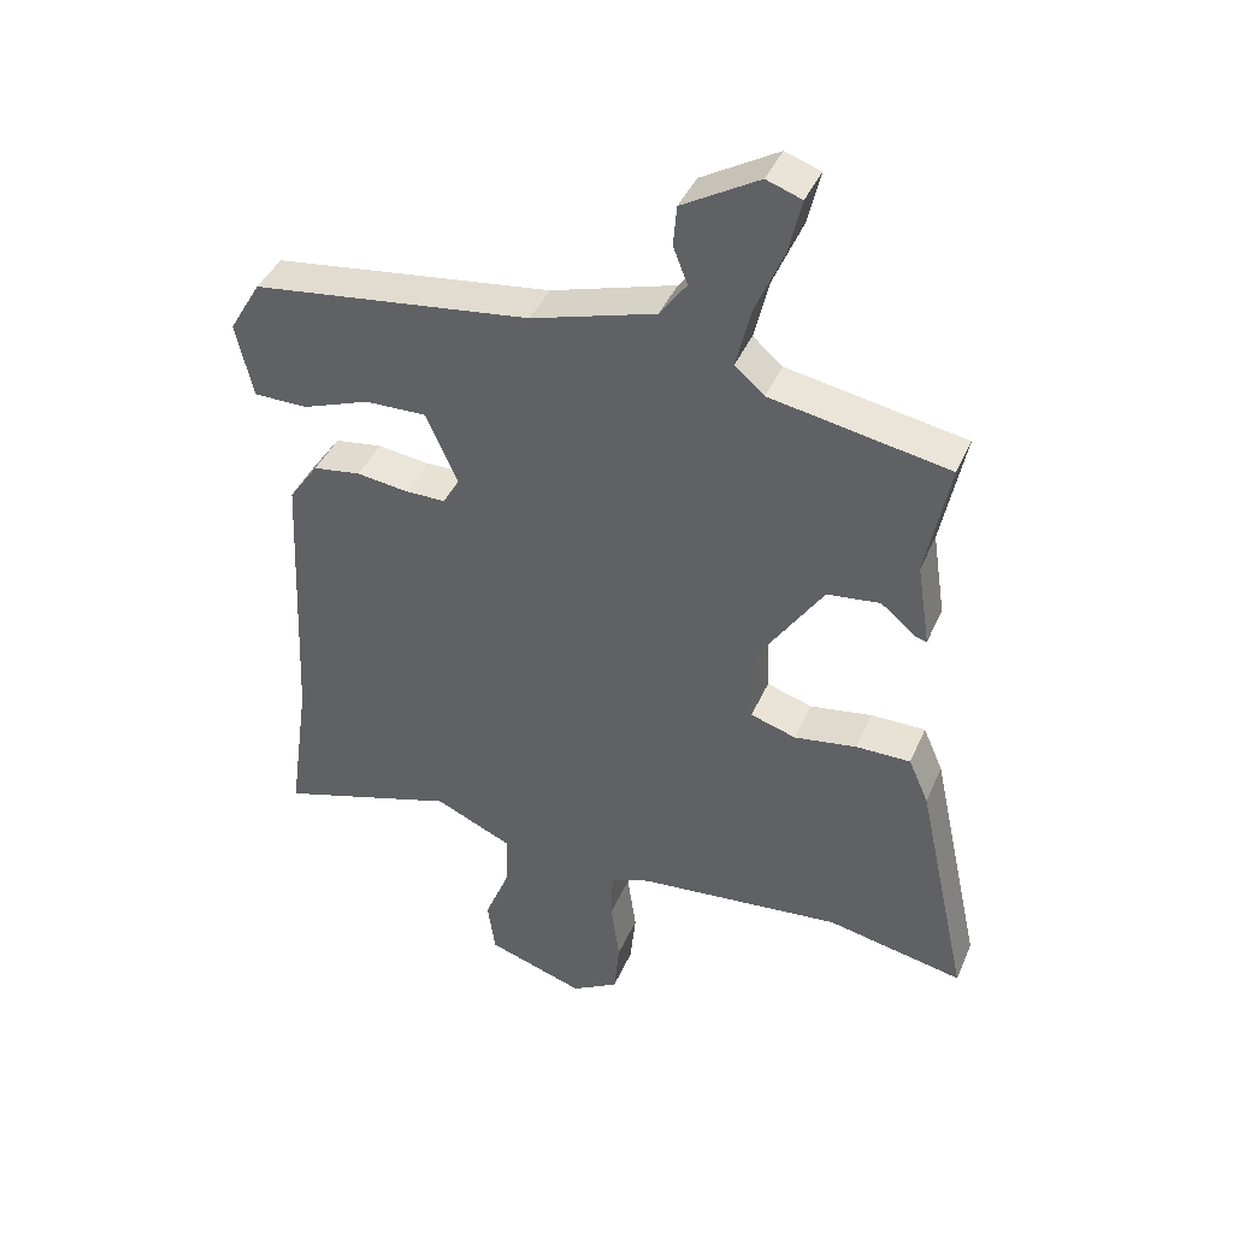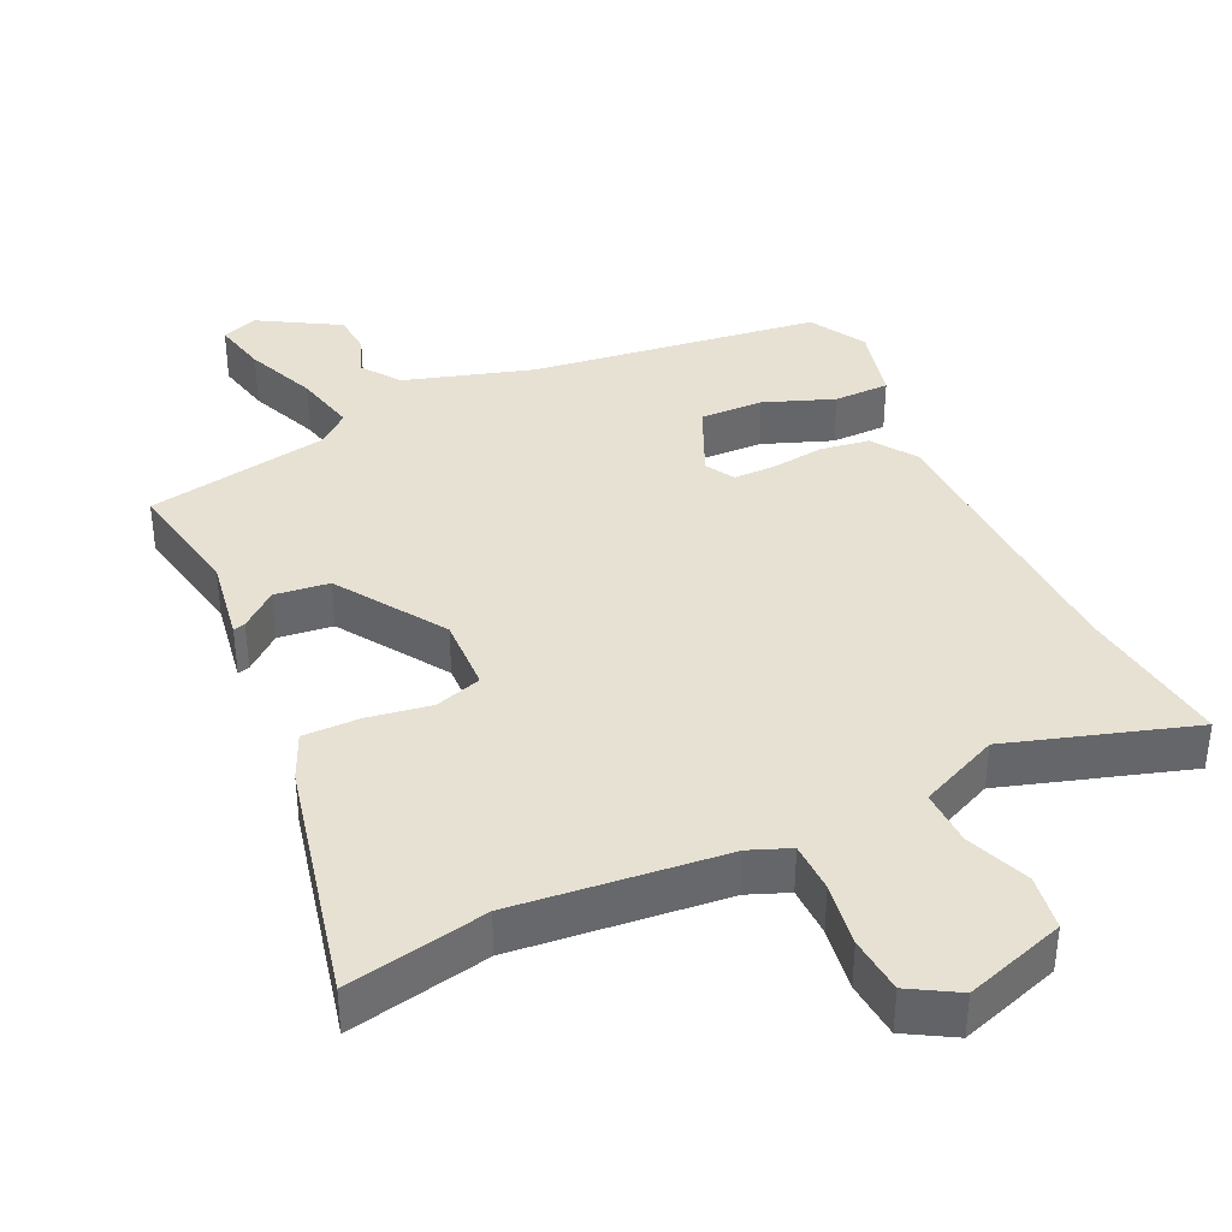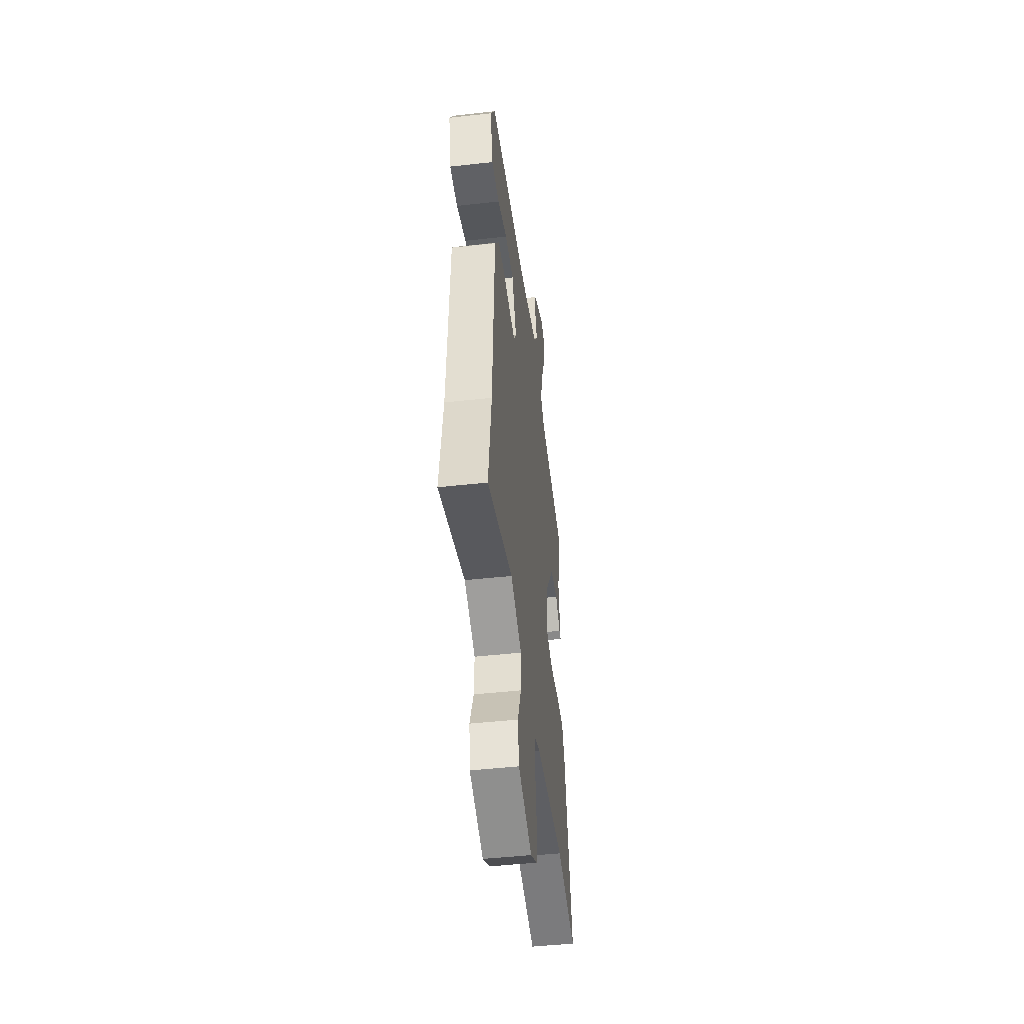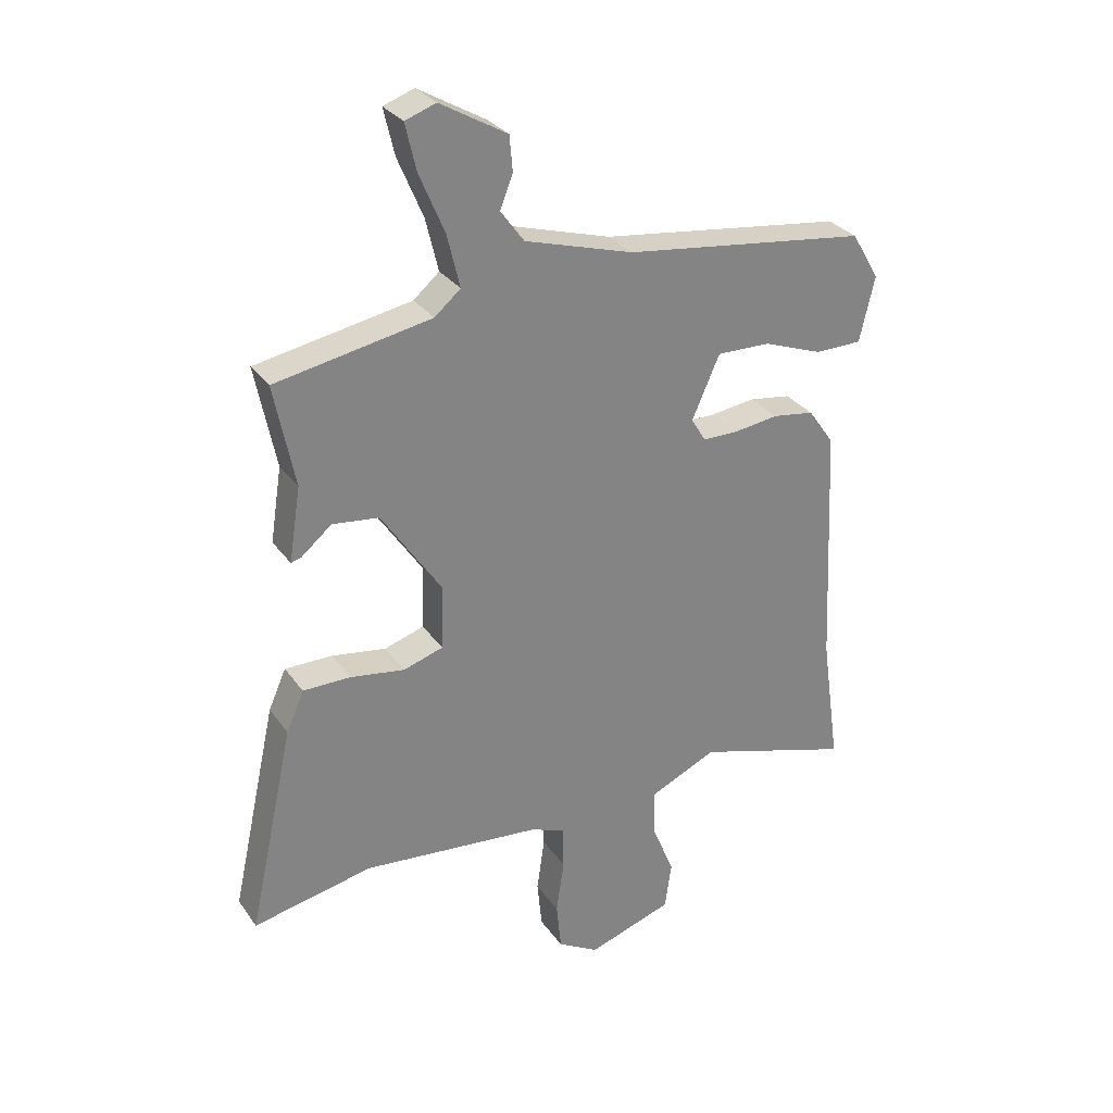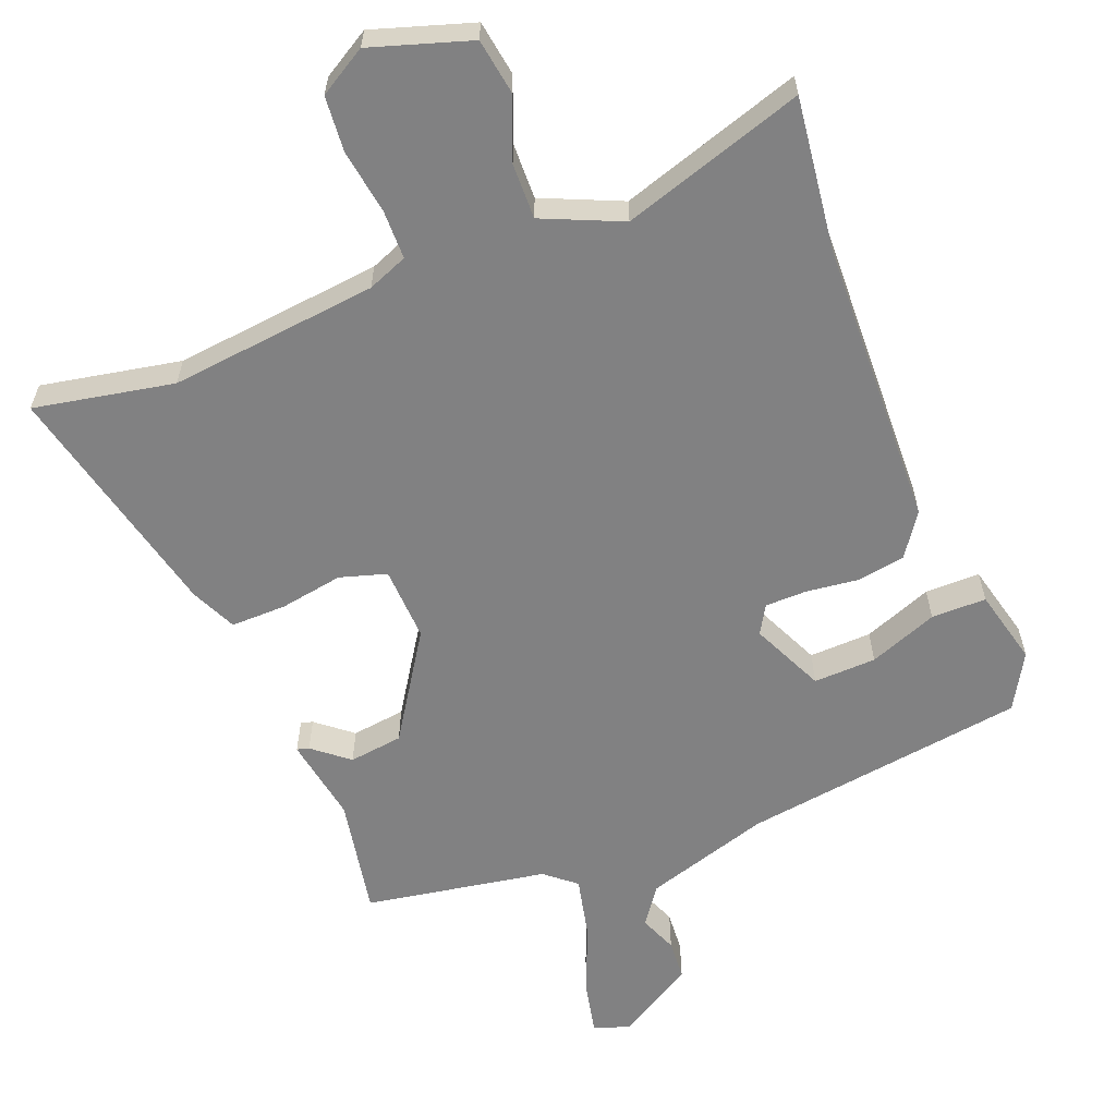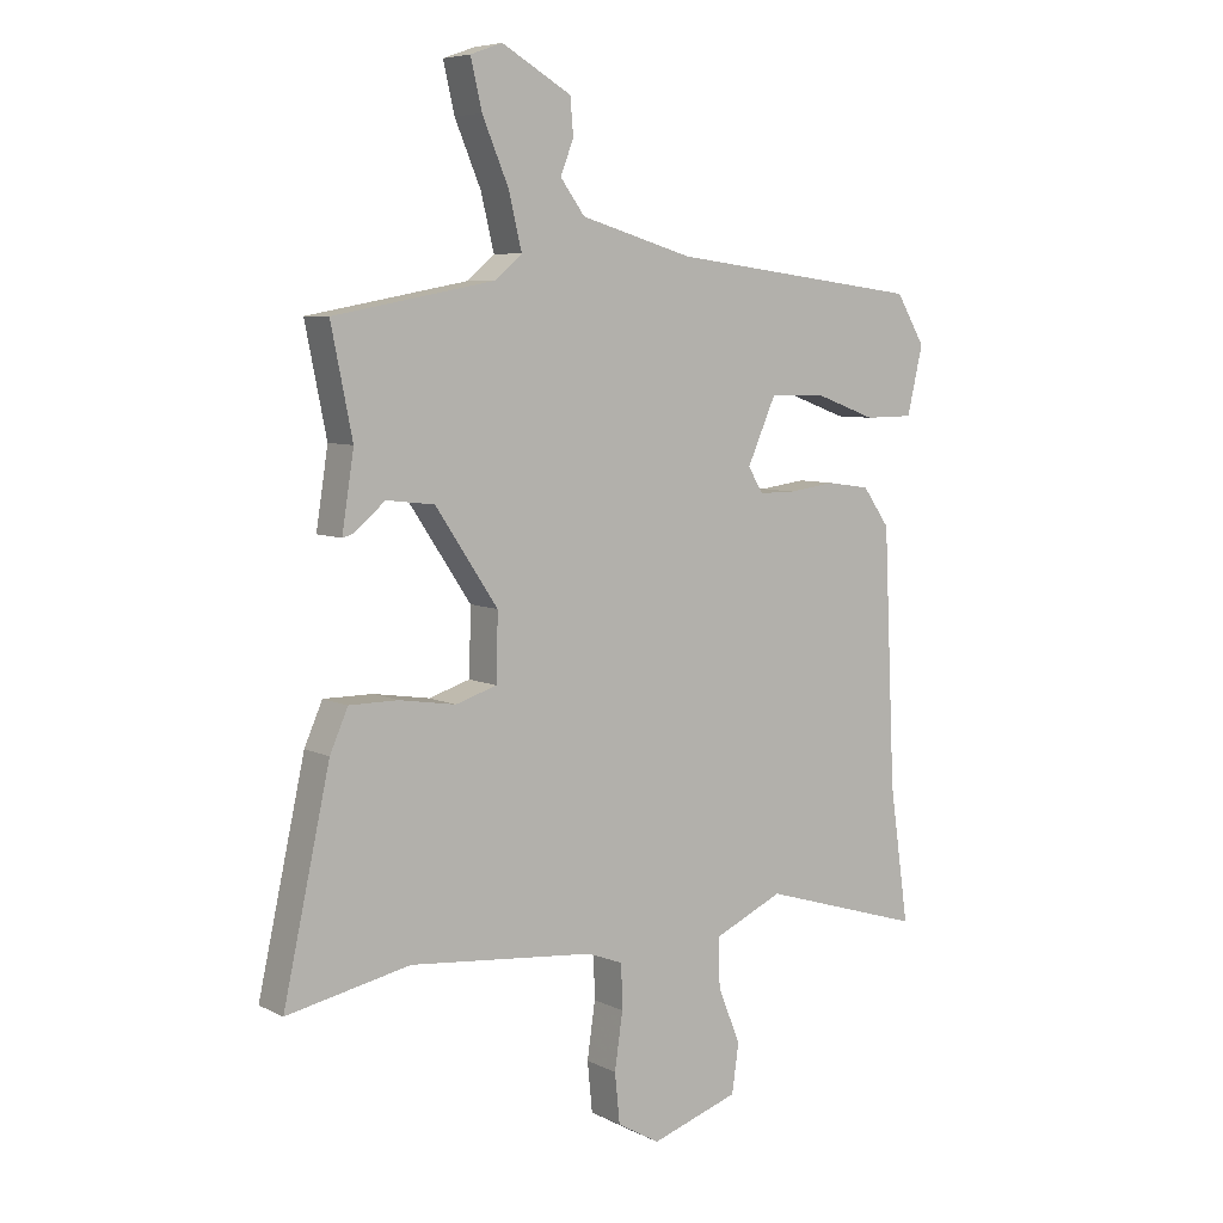
<metadata>
{"format":"obj","ext":"obj","renderer":"f3d","projection":"perspective","resolution":1024,"background":"white","views":[{"elev":40.9,"azim":22.0,"up":"+Z"},{"elev":38.6,"azim":155.4,"up":"+Y"},{"elev":-47.1,"azim":-82.8,"up":"+Z"},{"elev":29.7,"azim":151.4,"up":"+Z"},{"elev":-60.4,"azim":-157.7,"up":"+Y"},{"elev":6.7,"azim":144.6,"up":"+Z"}]}
</metadata>
<code>
v 0.513 0.07 0.404
v 0.479 0.07 0.235
v 0.498 0.07 0.113
v 0.481 0.07 0.118
v 0.431 0.07 0.16
v 0.354 0.07 0.151
v 0.254 0.07 0.002
v 0.257 0.07 -0.104
v 0.323 0.07 -0.125
v 0.413 0.07 -0.111
v 0.492 0.07 -0.111
v 0.521 0.07 -0.177
v 0.596 0.07 -0.52
v 0.398 0.07 -0.479
v 0.101 0.07 -0.507
v 0.044 0.07 -0.529
v 0.042 0.07 -0.6
v 0.055 0.07 -0.69
v 0.047 0.07 -0.77
v -0.021 0.07 -0.809
v -0.162 0.07 -0.762
v -0.173 0.07 -0.684
v -0.137 0.07 -0.595
v -0.134 0.07 -0.516
v -0.246 0.07 -0.465
v -0.506 0.07 -0.544
v -0.475 0.07 -0.326
v -0.456 0.07 0.082
v -0.413 0.07 0.143
v -0.344 0.07 0.153
v -0.27 0.07 0.143
v -0.211 0.07 0.143
v -0.187 0.07 0.183
v -0.233 0.07 0.287
v -0.322 0.07 0.285
v -0.42 0.07 0.249
v -0.498 0.07 0.25
v -0.523 0.07 0.358
v -0.477 0.07 0.436
v -0.072 0.07 0.488
v 0.108 0.07 0.541
v 0.147 0.07 0.594
v 0.126 0.07 0.648
v 0.131 0.07 0.706
v 0.242 0.07 0.77
v 0.293 0.07 0.752
v 0.275 0.07 0.675
v 0.233 0.07 0.576
v 0.212 0.07 0.489
v 0.255 0.07 0.452
v 0.513 0 0.404
v 0.479 0 0.235
v 0.498 0 0.113
v 0.481 0 0.118
v 0.431 0 0.16
v 0.354 0 0.151
v 0.254 0 0.002
v 0.257 0 -0.104
v 0.323 0 -0.125
v 0.413 0 -0.111
v 0.492 0 -0.111
v 0.521 0 -0.177
v 0.596 0 -0.52
v 0.398 0 -0.479
v 0.101 0 -0.507
v 0.044 0 -0.529
v 0.042 0 -0.6
v 0.055 0 -0.69
v 0.047 0 -0.77
v -0.021 0 -0.809
v -0.162 0 -0.762
v -0.173 0 -0.684
v -0.137 0 -0.595
v -0.134 0 -0.516
v -0.246 0 -0.465
v -0.506 0 -0.544
v -0.475 0 -0.326
v -0.456 0 0.082
v -0.413 0 0.143
v -0.344 0 0.153
v -0.27 0 0.143
v -0.211 0 0.143
v -0.187 0 0.183
v -0.233 0 0.287
v -0.322 0 0.285
v -0.42 0 0.249
v -0.498 0 0.25
v -0.523 0 0.358
v -0.477 0 0.436
v -0.072 0 0.488
v 0.108 0 0.541
v 0.147 0 0.594
v 0.126 0 0.648
v 0.131 0 0.706
v 0.242 0 0.77
v 0.293 0 0.752
v 0.275 0 0.675
v 0.233 0 0.576
v 0.212 0 0.489
v 0.255 0 0.452
f 46 47 48
f 45 46 48
f 44 45 48
f 43 44 48
f 42 43 48
f 41 42 48 49
f 40 41 49 50
f 38 39 40
f 37 38 40
f 36 37 40
f 35 36 40
f 40 50 1
f 35 40 1
f 34 35 1
f 29 30 31
f 28 29 31
f 27 28 31
f 27 31 32
f 26 27 32
f 25 26 32
f 24 25 32 33
f 21 22 23
f 20 21 23
f 19 20 23
f 18 19 23
f 17 18 23
f 16 17 23 24
f 15 16 24 33
f 12 13 14
f 11 12 14
f 10 11 14
f 9 10 14
f 8 9 14 15
f 7 8 15 33
f 2 3 4 5
f 2 5 6
f 1 2 6
f 7 33 34
f 6 7 34
f 1 6 34
f 98 97 96
f 98 96 95
f 98 95 94
f 98 94 93
f 98 93 92
f 99 98 92 91
f 100 99 91 90
f 90 89 88
f 90 88 87
f 90 87 86
f 90 86 85
f 51 100 90
f 51 90 85
f 51 85 84
f 81 80 79
f 81 79 78
f 81 78 77
f 82 81 77
f 82 77 76
f 82 76 75
f 83 82 75 74
f 73 72 71
f 73 71 70
f 73 70 69
f 73 69 68
f 73 68 67
f 74 73 67 66
f 83 74 66 65
f 64 63 62
f 64 62 61
f 64 61 60
f 64 60 59
f 65 64 59 58
f 83 65 58 57
f 55 54 53 52
f 56 55 52
f 56 52 51
f 84 83 57
f 84 57 56
f 84 56 51
f 1 51 52 2
f 2 52 53 3
f 3 53 54 4
f 4 54 55 5
f 5 55 56 6
f 6 56 57 7
f 7 57 58 8
f 8 58 59 9
f 9 59 60 10
f 10 60 61 11
f 11 61 62 12
f 12 62 63 13
f 13 63 64 14
f 14 64 65 15
f 15 65 66 16
f 16 66 67 17
f 17 67 68 18
f 18 68 69 19
f 19 69 70 20
f 20 70 71 21
f 21 71 72 22
f 22 72 73 23
f 23 73 74 24
f 24 74 75 25
f 25 75 76 26
f 26 76 77 27
f 27 77 78 28
f 28 78 79 29
f 29 79 80 30
f 30 80 81 31
f 31 81 82 32
f 32 82 83 33
f 33 83 84 34
f 34 84 85 35
f 35 85 86 36
f 36 86 87 37
f 37 87 88 38
f 38 88 89 39
f 39 89 90 40
f 40 90 91 41
f 41 91 92 42
f 42 92 93 43
f 43 93 94 44
f 44 94 95 45
f 45 95 96 46
f 46 96 97 47
f 47 97 98 48
f 48 98 99 49
f 49 99 100 50
f 50 100 51 1

</code>
